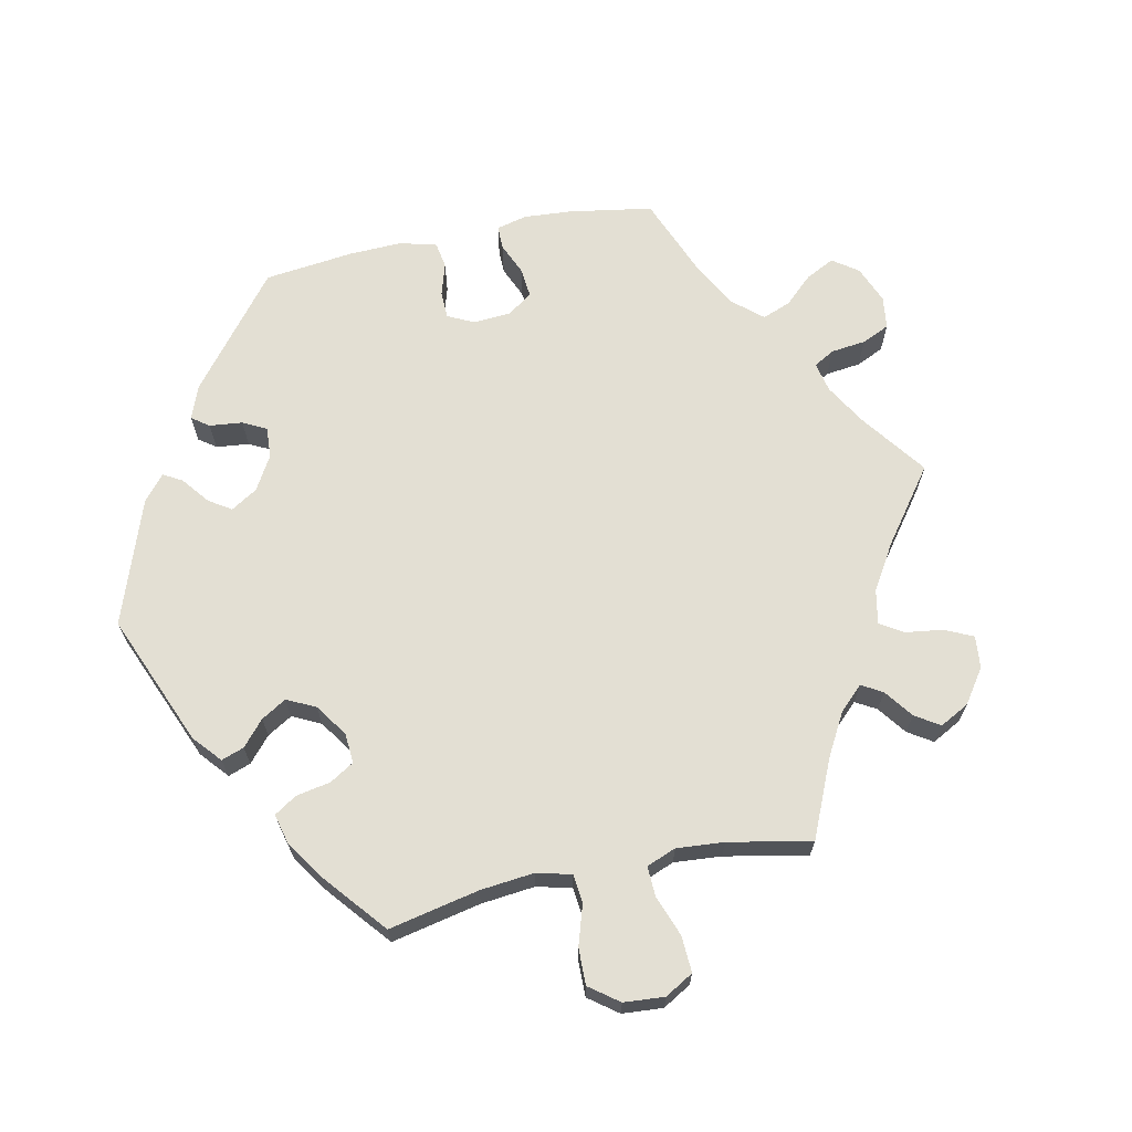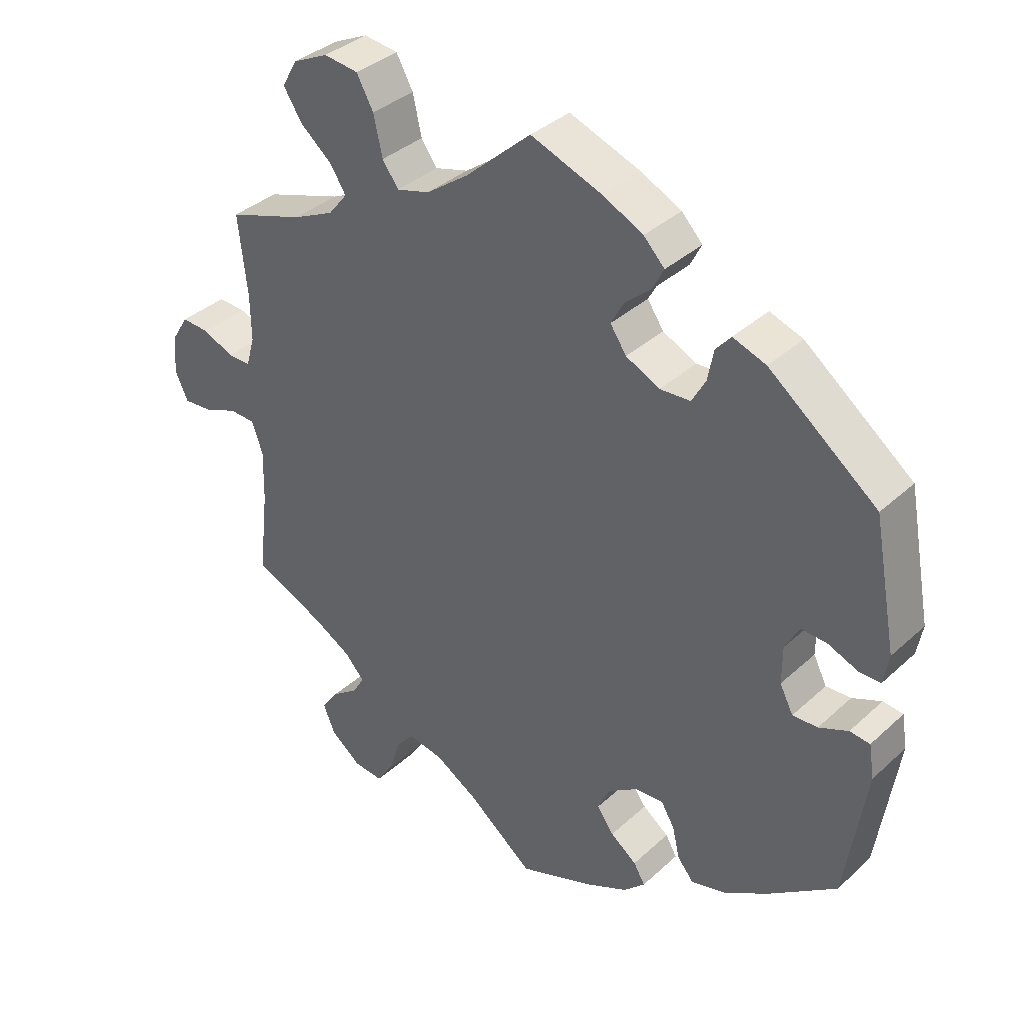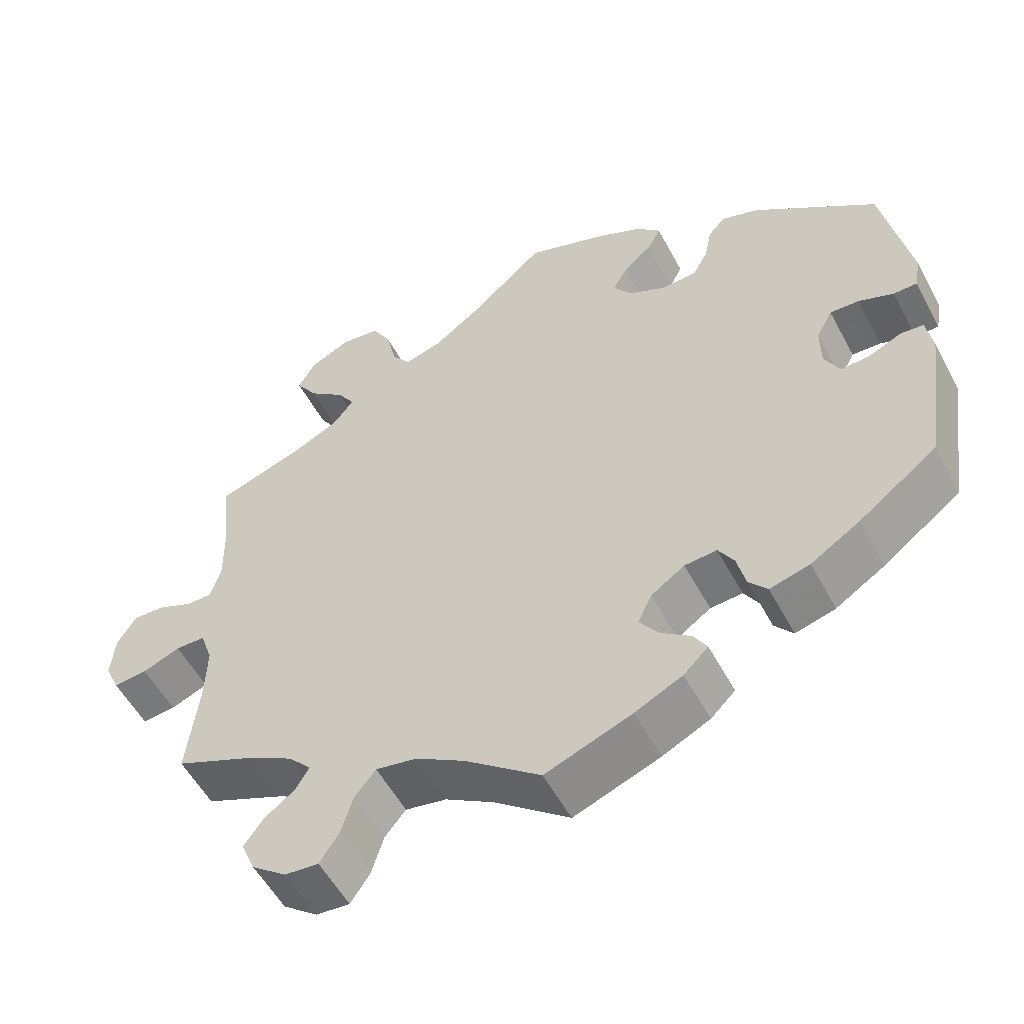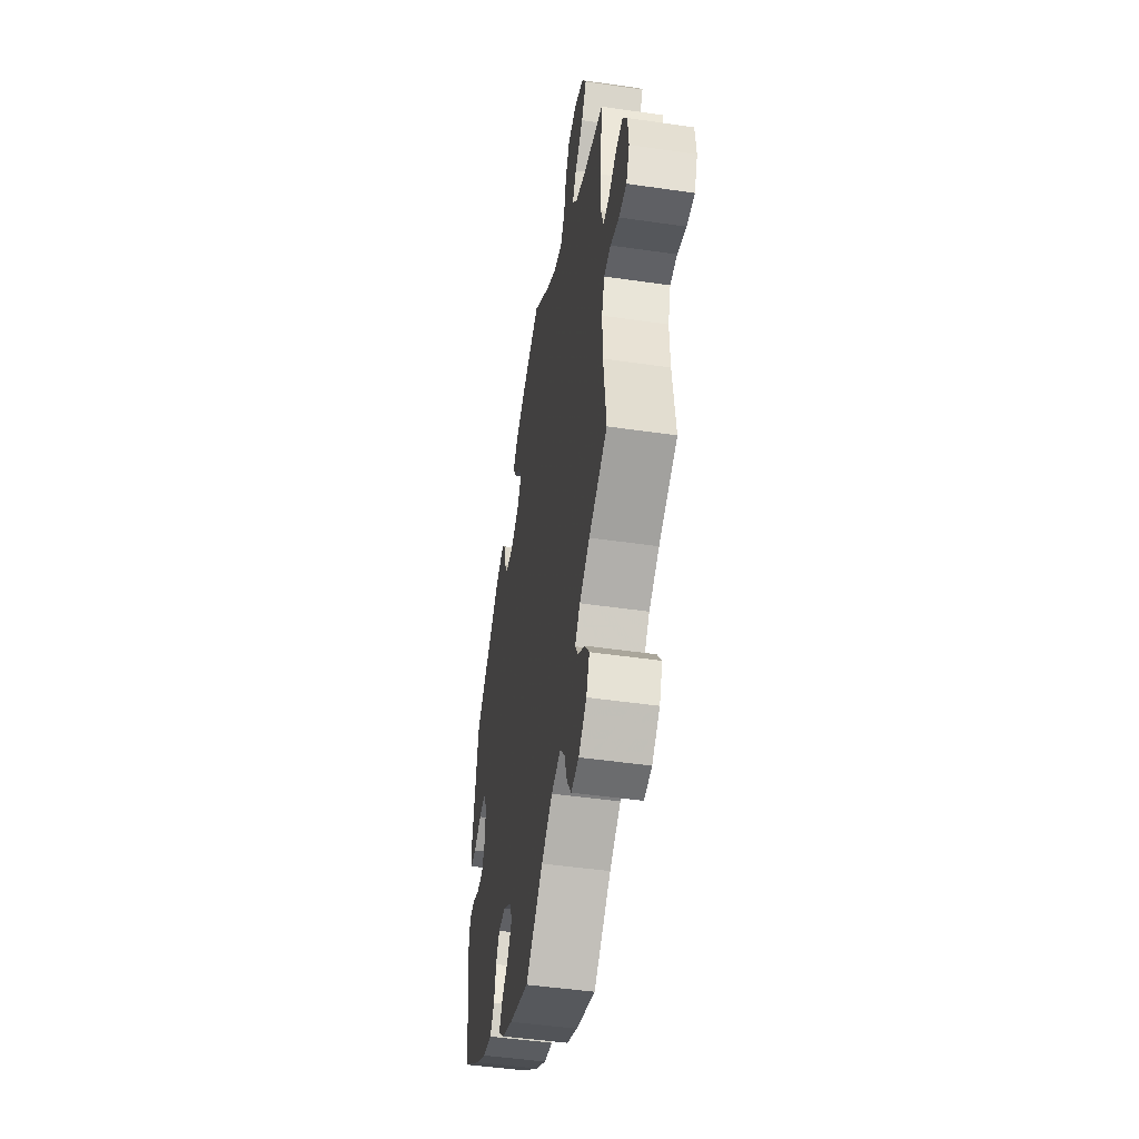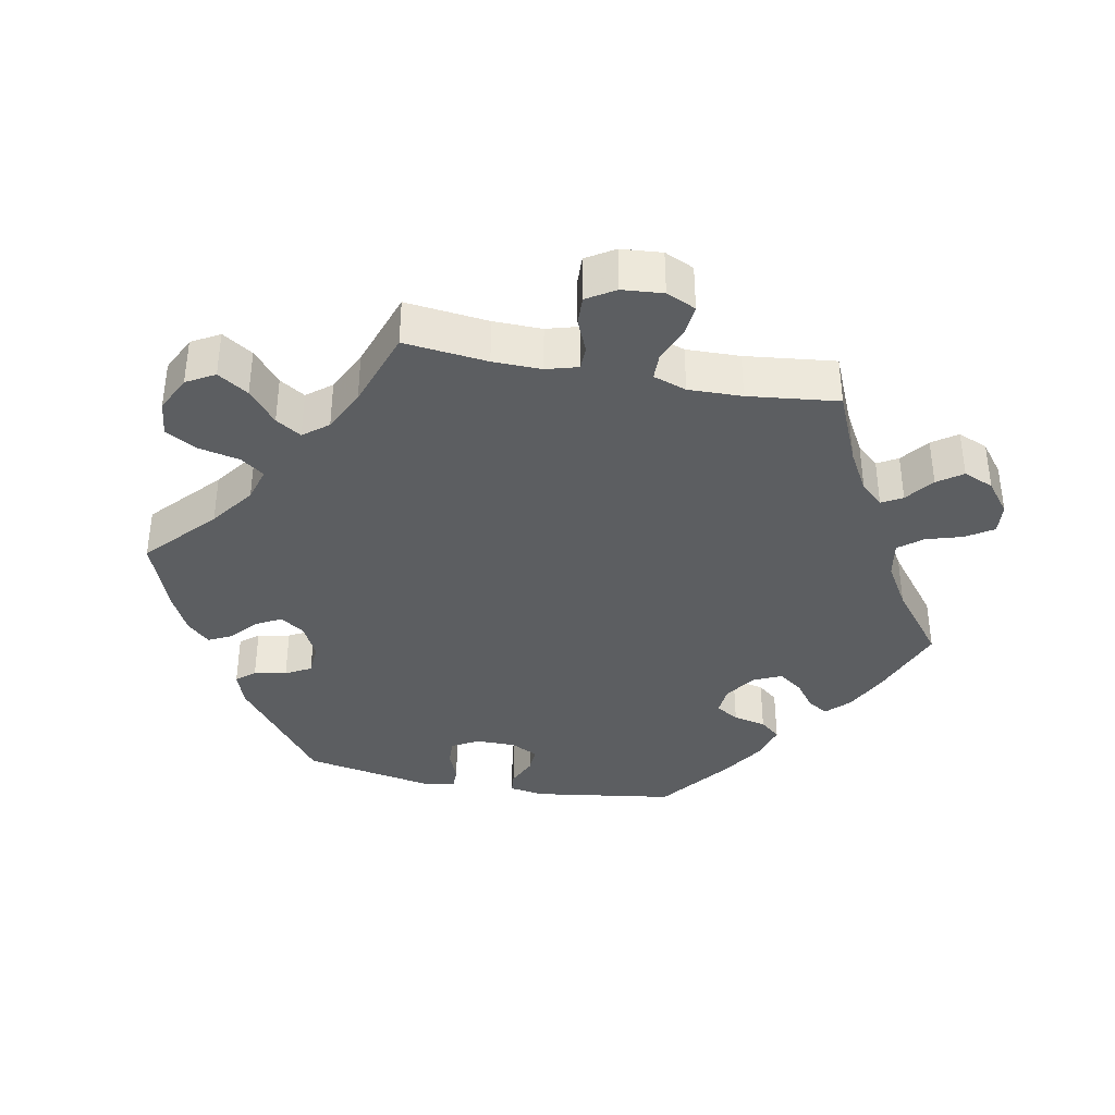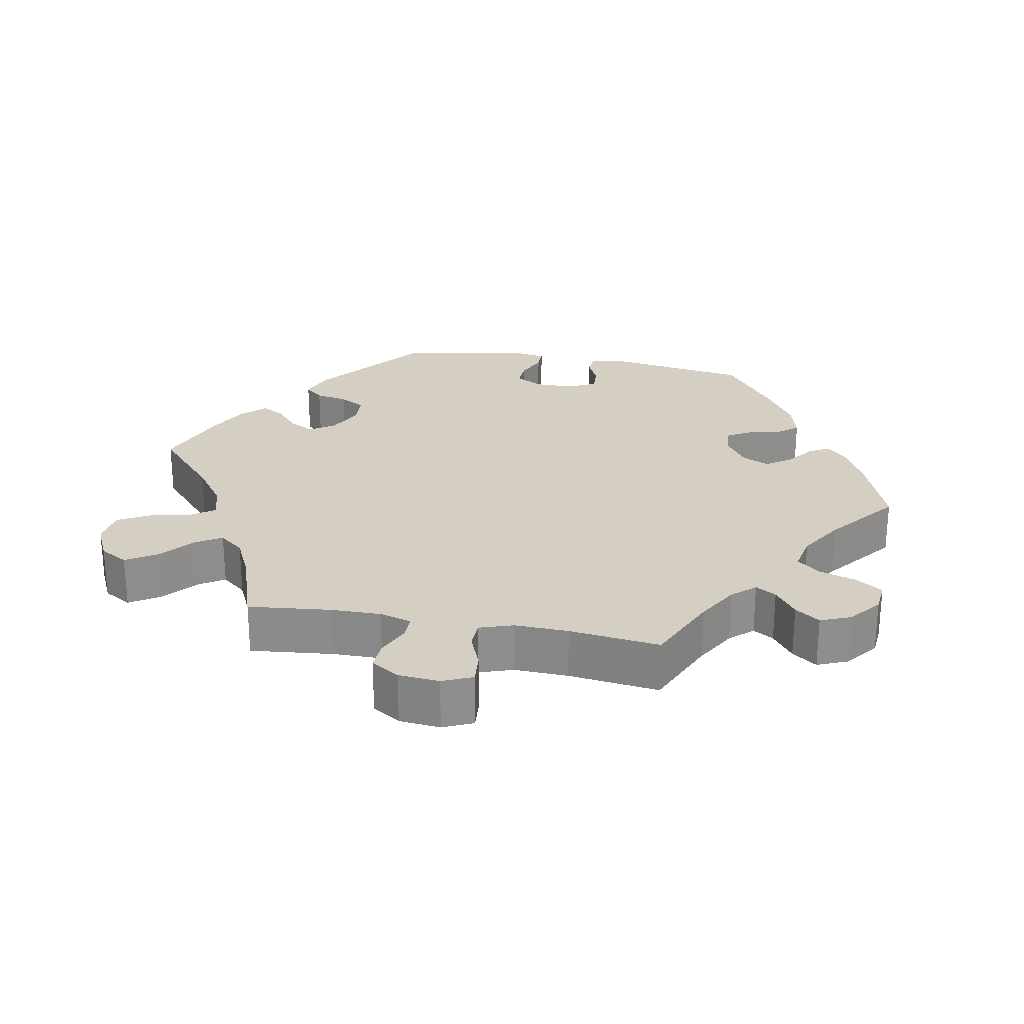
<metadata>
{"format":"obj","ext":"obj","renderer":"f3d","projection":"perspective","resolution":1024,"background":"white","views":[{"elev":67.1,"azim":18.1,"up":"+Y"},{"elev":36.6,"azim":-139.5,"up":"+Z"},{"elev":-54.9,"azim":-152.1,"up":"+Z"},{"elev":-48.4,"azim":80.8,"up":"+Z"},{"elev":-37.3,"azim":78.9,"up":"+Y"},{"elev":25.4,"azim":100.9,"up":"+Y"}]}
</metadata>
<code>
v -0.111 0.07 -0.536
v -0.173 0.07 -0.506
v -0.205 0.07 -0.475
v -0.188 0.07 -0.446
v -0.149 0.07 -0.417
v -0.124 0.07 -0.382
v -0.142 0.07 -0.343
v -0.186 0.07 -0.313
v -0.228 0.07 -0.31
v -0.248 0.07 -0.343
v -0.259 0.07 -0.39
v -0.283 0.07 -0.419
v -0.335 0.07 -0.405
v -0.399 0.07 -0.365
v -0.501 0.07 -0.289
v -0.531 0.07 -0.088
v -0.523 0.07 -0.038
v -0.493 0.07 -0.035
v -0.45 0.07 -0.054
v -0.413 0.07 -0.056
v -0.393 0.07 -0.017
v -0.393 0.07 0.039
v -0.414 0.07 0.078
v -0.452 0.07 0.076
v -0.497 0.07 0.058
v -0.528 0.07 0.058
v -0.536 0.07 0.103
v -0.501 0.07 0.289
v -0.341 0.07 0.412
v -0.292 0.07 0.429
v -0.27 0.07 0.403
v -0.261 0.07 0.357
v -0.241 0.07 0.321
v -0.196 0.07 0.318
v -0.146 0.07 0.342
v -0.122 0.07 0.377
v -0.141 0.07 0.412
v -0.179 0.07 0.445
v -0.196 0.07 0.478
v -0.165 0.07 0.51
v -0.106 0.07 0.539
v 0 0.07 0.578
v 0.097 0.07 0.491
v 0.159 0.07 0.446
v 0.208 0.07 0.432
v 0.232 0.07 0.465
v 0.245 0.07 0.523
v 0.27 0.07 0.568
v 0.321 0.07 0.574
v 0.373 0.07 0.549
v 0.396 0.07 0.509
v 0.368 0.07 0.466
v 0.321 0.07 0.427
v 0.298 0.07 0.391
v 0.326 0.07 0.356
v 0.387 0.07 0.327
v 0.5 0.07 0.289
v 0.487 0.07 0.171
v 0.486 0.07 0.102
v 0.499 0.07 0.057
v 0.533 0.07 0.057
v 0.579 0.07 0.077
v 0.62 0.07 0.079
v 0.645 0.07 0.039
v 0.65 0.07 -0.019
v 0.631 0.07 -0.061
v 0.587 0.07 -0.057
v 0.538 0.07 -0.037
v 0.499 0.07 -0.038
v 0.483 0.07 -0.085
v 0.485 0.07 -0.161
v 0.5 0.07 -0.289
v 0.395 0.07 -0.335
v 0.337 0.07 -0.368
v 0.308 0.07 -0.4
v 0.325 0.07 -0.429
v 0.365 0.07 -0.459
v 0.39 0.07 -0.494
v 0.372 0.07 -0.537
v 0.327 0.07 -0.572
v 0.283 0.07 -0.576
v 0.258 0.07 -0.538
v 0.242 0.07 -0.486
v 0.215 0.07 -0.453
v 0.162 0.07 -0.463
v 0.099 0.07 -0.501
v 0.001 0.07 -0.578
v -0.111 0 -0.536
v -0.173 0 -0.506
v -0.205 0 -0.475
v -0.188 0 -0.446
v -0.149 0 -0.417
v -0.124 0 -0.382
v -0.142 0 -0.343
v -0.186 0 -0.313
v -0.228 0 -0.31
v -0.248 0 -0.343
v -0.259 0 -0.39
v -0.283 0 -0.419
v -0.335 0 -0.405
v -0.399 0 -0.365
v -0.501 0 -0.289
v -0.531 0 -0.088
v -0.523 0 -0.038
v -0.493 0 -0.035
v -0.45 0 -0.054
v -0.413 0 -0.056
v -0.393 0 -0.017
v -0.393 0 0.039
v -0.414 0 0.078
v -0.452 0 0.076
v -0.497 0 0.058
v -0.528 0 0.058
v -0.536 0 0.103
v -0.501 0 0.289
v -0.341 0 0.412
v -0.292 0 0.429
v -0.27 0 0.403
v -0.261 0 0.357
v -0.241 0 0.321
v -0.196 0 0.318
v -0.146 0 0.342
v -0.122 0 0.377
v -0.141 0 0.412
v -0.179 0 0.445
v -0.196 0 0.478
v -0.165 0 0.51
v -0.106 0 0.539
v 0 0 0.578
v 0.097 0 0.491
v 0.159 0 0.446
v 0.208 0 0.432
v 0.232 0 0.465
v 0.245 0 0.523
v 0.27 0 0.568
v 0.321 0 0.574
v 0.373 0 0.549
v 0.396 0 0.509
v 0.368 0 0.466
v 0.321 0 0.427
v 0.298 0 0.391
v 0.326 0 0.356
v 0.387 0 0.327
v 0.5 0 0.289
v 0.487 0 0.171
v 0.486 0 0.102
v 0.499 0 0.057
v 0.533 0 0.057
v 0.579 0 0.077
v 0.62 0 0.079
v 0.645 0 0.039
v 0.65 0 -0.019
v 0.631 0 -0.061
v 0.587 0 -0.057
v 0.538 0 -0.037
v 0.499 0 -0.038
v 0.483 0 -0.085
v 0.485 0 -0.161
v 0.5 0 -0.289
v 0.395 0 -0.335
v 0.337 0 -0.368
v 0.308 0 -0.4
v 0.325 0 -0.429
v 0.365 0 -0.459
v 0.39 0 -0.494
v 0.372 0 -0.537
v 0.327 0 -0.572
v 0.283 0 -0.576
v 0.258 0 -0.538
v 0.242 0 -0.486
v 0.215 0 -0.453
v 0.162 0 -0.463
v 0.099 0 -0.501
v 0.001 0 -0.578
f 86 87 1 2
f 85 86 2 3
f 84 85 3 4
f 80 81 82 83
f 80 83 84
f 79 80 84
f 76 77 78 79
f 75 76 79 84
f 74 75 84 4
f 71 72 73
f 70 71 73 74
f 69 70 74 4
f 65 66 67 68
f 65 68 69
f 64 65 69
f 61 62 63 64
f 60 61 64 69
f 59 60 69
f 56 57 58
f 55 56 58 59
f 54 55 59 69
f 50 51 52 53
f 50 53 54
f 49 50 54
f 46 47 48 49
f 45 46 49 54
f 44 45 54 69
f 40 41 42 43
f 37 38 39 40
f 36 37 40 43
f 35 36 43 44
f 29 30 31 32
f 29 32 33
f 28 29 33
f 27 28 33 34
f 24 25 26 27
f 23 24 27 34
f 16 17 18 19
f 16 19 20
f 15 16 20
f 14 15 20 21
f 10 11 12 13
f 9 10 13 14
f 69 4 5
f 69 5 6
f 44 69 6 7
f 35 44 7 8
f 22 23 34 35
f 21 22 35 8
f 9 14 21
f 8 9 21
f 89 88 174 173
f 90 89 173 172
f 91 90 172 171
f 170 169 168 167
f 171 170 167
f 171 167 166
f 166 165 164 163
f 171 166 163 162
f 91 171 162 161
f 160 159 158
f 161 160 158 157
f 91 161 157 156
f 155 154 153 152
f 156 155 152
f 156 152 151
f 151 150 149 148
f 156 151 148 147
f 156 147 146
f 145 144 143
f 146 145 143 142
f 156 146 142 141
f 140 139 138 137
f 141 140 137
f 141 137 136
f 136 135 134 133
f 141 136 133 132
f 156 141 132 131
f 130 129 128 127
f 127 126 125 124
f 130 127 124 123
f 131 130 123 122
f 119 118 117 116
f 120 119 116
f 120 116 115
f 121 120 115 114
f 114 113 112 111
f 121 114 111 110
f 106 105 104 103
f 107 106 103
f 107 103 102
f 108 107 102 101
f 100 99 98 97
f 101 100 97 96
f 92 91 156
f 93 92 156
f 94 93 156 131
f 95 94 131 122
f 122 121 110 109
f 95 122 109 108
f 108 101 96
f 108 96 95
f 1 88 89 2
f 2 89 90 3
f 3 90 91 4
f 4 91 92 5
f 5 92 93 6
f 6 93 94 7
f 7 94 95 8
f 8 95 96 9
f 9 96 97 10
f 10 97 98 11
f 11 98 99 12
f 12 99 100 13
f 13 100 101 14
f 14 101 102 15
f 15 102 103 16
f 16 103 104 17
f 17 104 105 18
f 18 105 106 19
f 19 106 107 20
f 20 107 108 21
f 21 108 109 22
f 22 109 110 23
f 23 110 111 24
f 24 111 112 25
f 25 112 113 26
f 26 113 114 27
f 27 114 115 28
f 28 115 116 29
f 29 116 117 30
f 30 117 118 31
f 31 118 119 32
f 32 119 120 33
f 33 120 121 34
f 34 121 122 35
f 35 122 123 36
f 36 123 124 37
f 37 124 125 38
f 38 125 126 39
f 39 126 127 40
f 40 127 128 41
f 41 128 129 42
f 42 129 130 43
f 43 130 131 44
f 44 131 132 45
f 45 132 133 46
f 46 133 134 47
f 47 134 135 48
f 48 135 136 49
f 49 136 137 50
f 50 137 138 51
f 51 138 139 52
f 52 139 140 53
f 53 140 141 54
f 54 141 142 55
f 55 142 143 56
f 56 143 144 57
f 57 144 145 58
f 58 145 146 59
f 59 146 147 60
f 60 147 148 61
f 61 148 149 62
f 62 149 150 63
f 63 150 151 64
f 64 151 152 65
f 65 152 153 66
f 66 153 154 67
f 67 154 155 68
f 68 155 156 69
f 69 156 157 70
f 70 157 158 71
f 71 158 159 72
f 72 159 160 73
f 73 160 161 74
f 74 161 162 75
f 75 162 163 76
f 76 163 164 77
f 77 164 165 78
f 78 165 166 79
f 79 166 167 80
f 80 167 168 81
f 81 168 169 82
f 82 169 170 83
f 83 170 171 84
f 84 171 172 85
f 85 172 173 86
f 86 173 174 87
f 87 174 88 1

</code>
